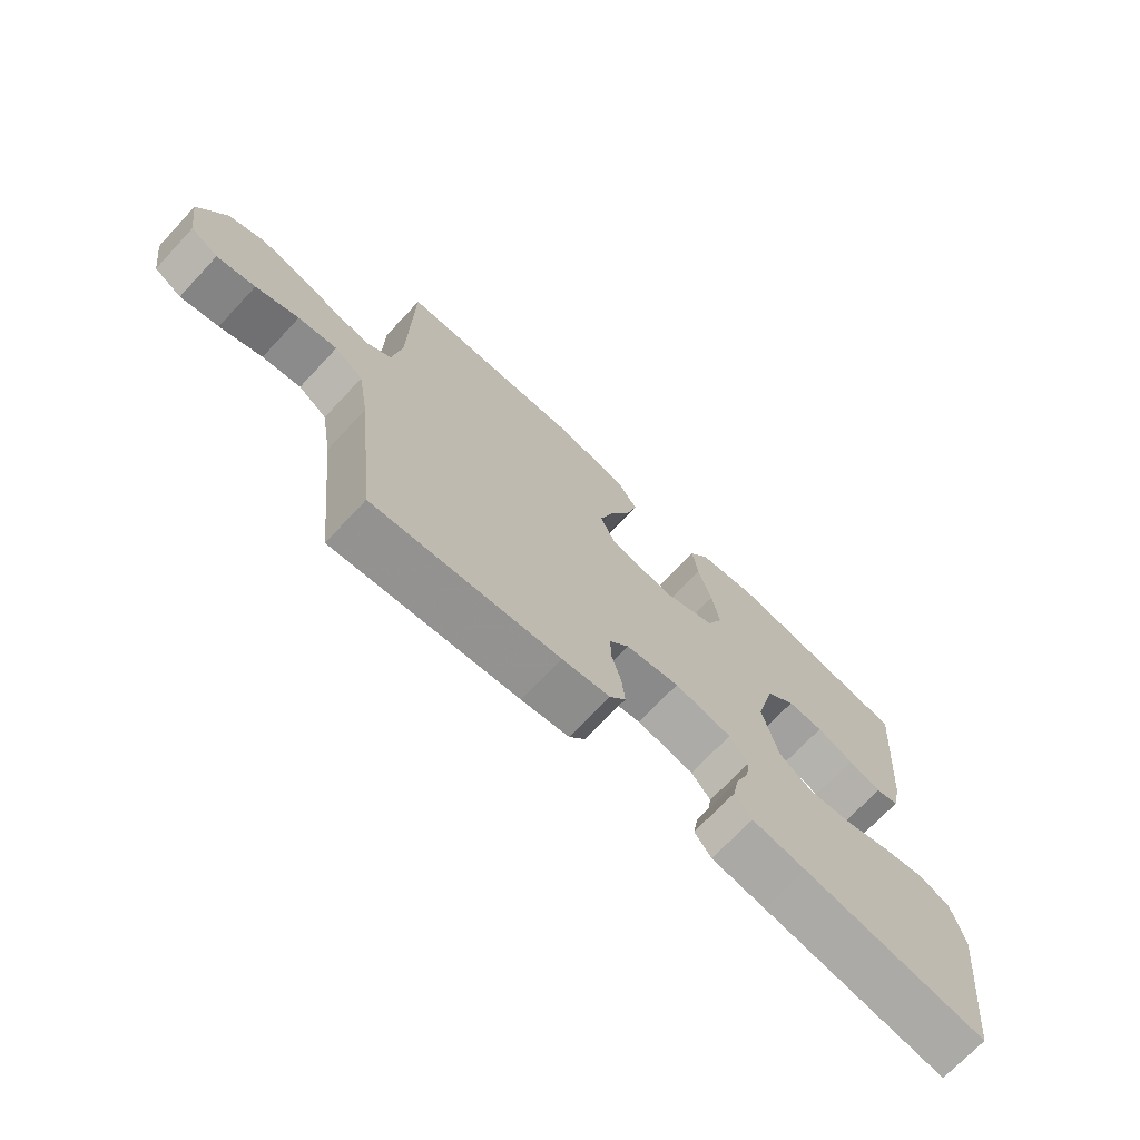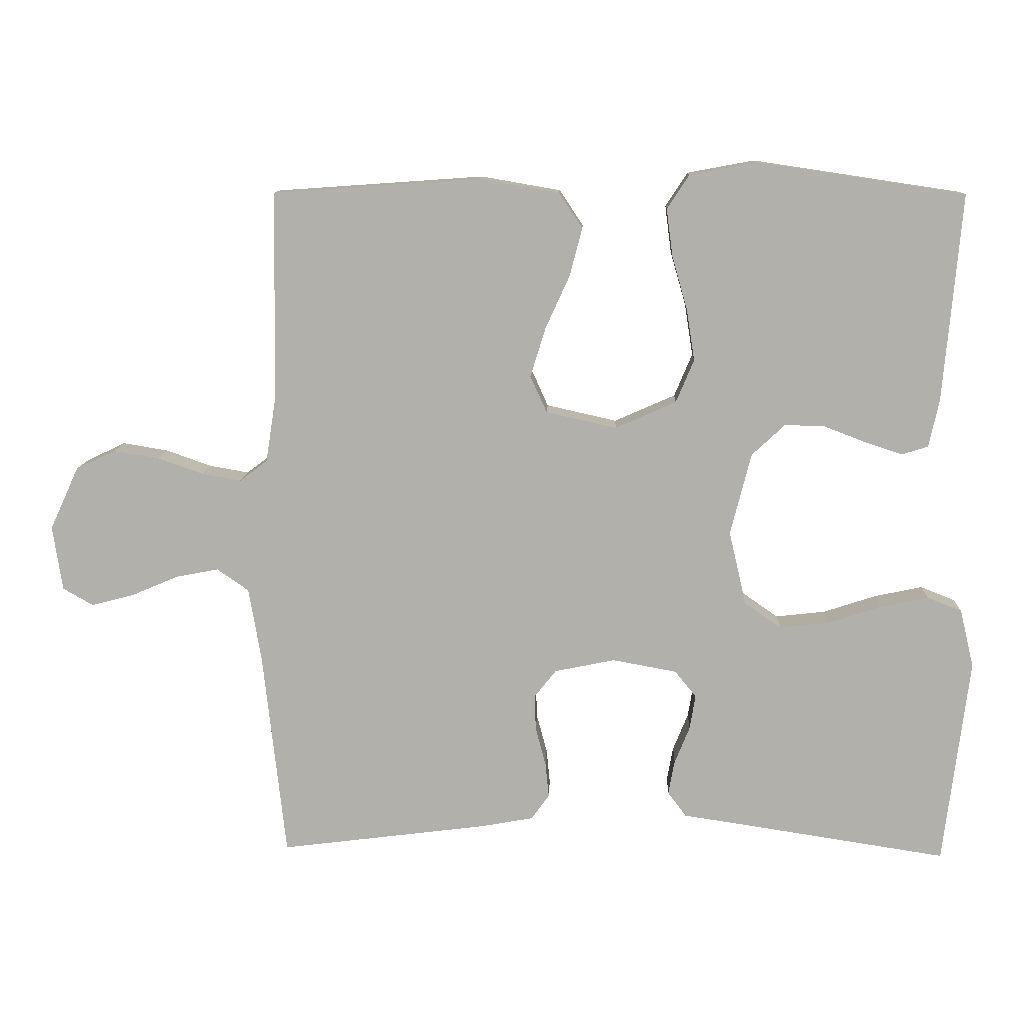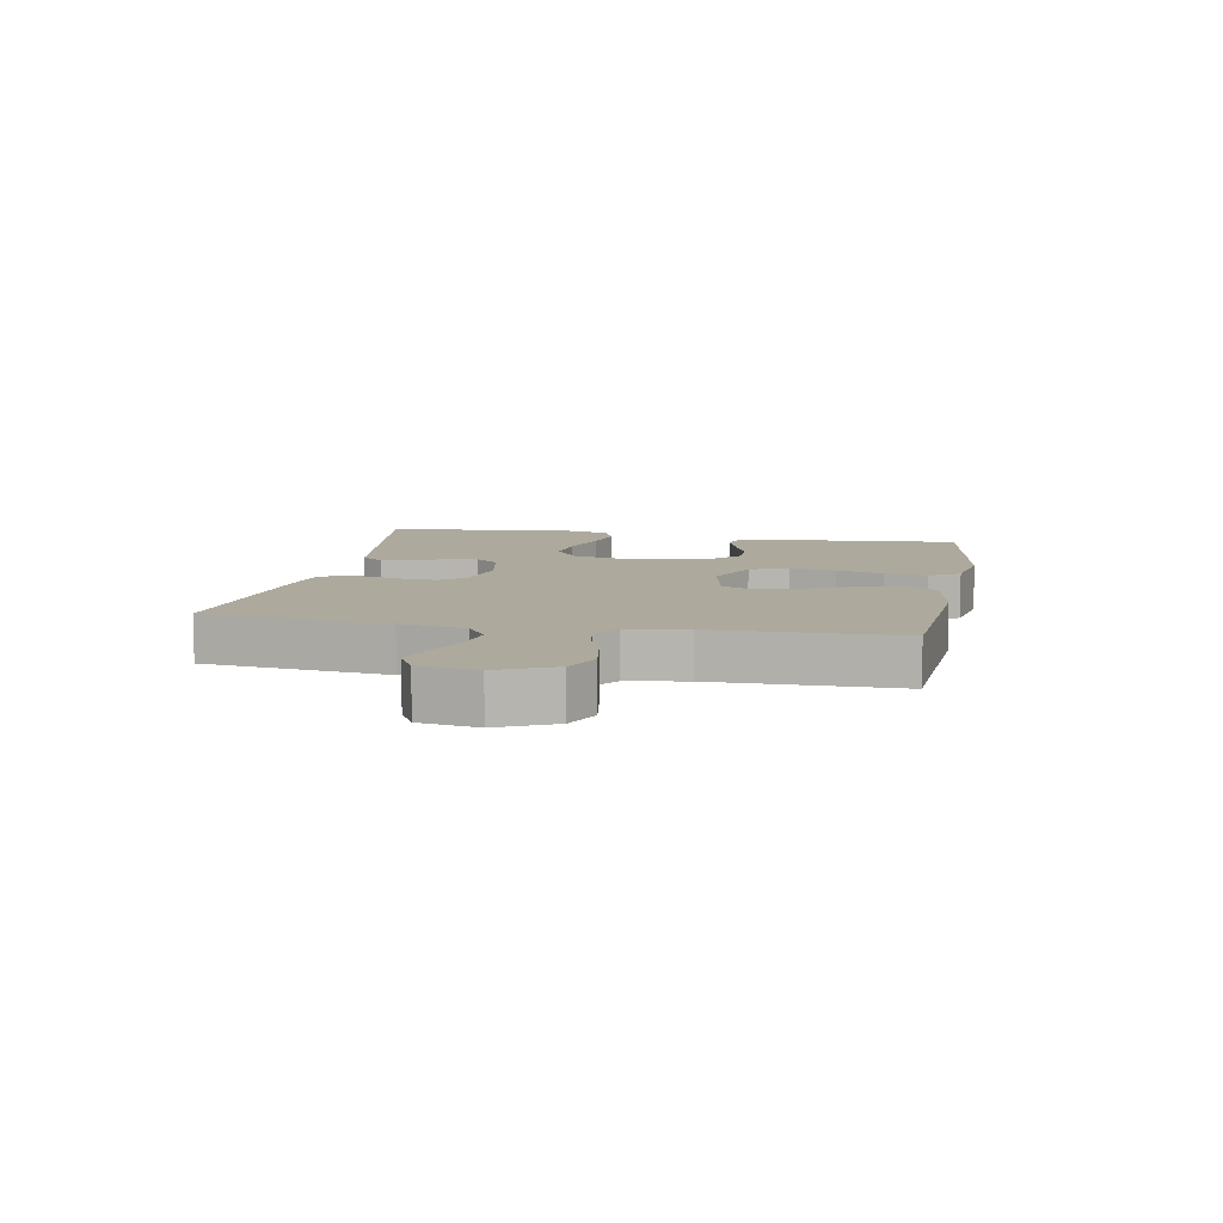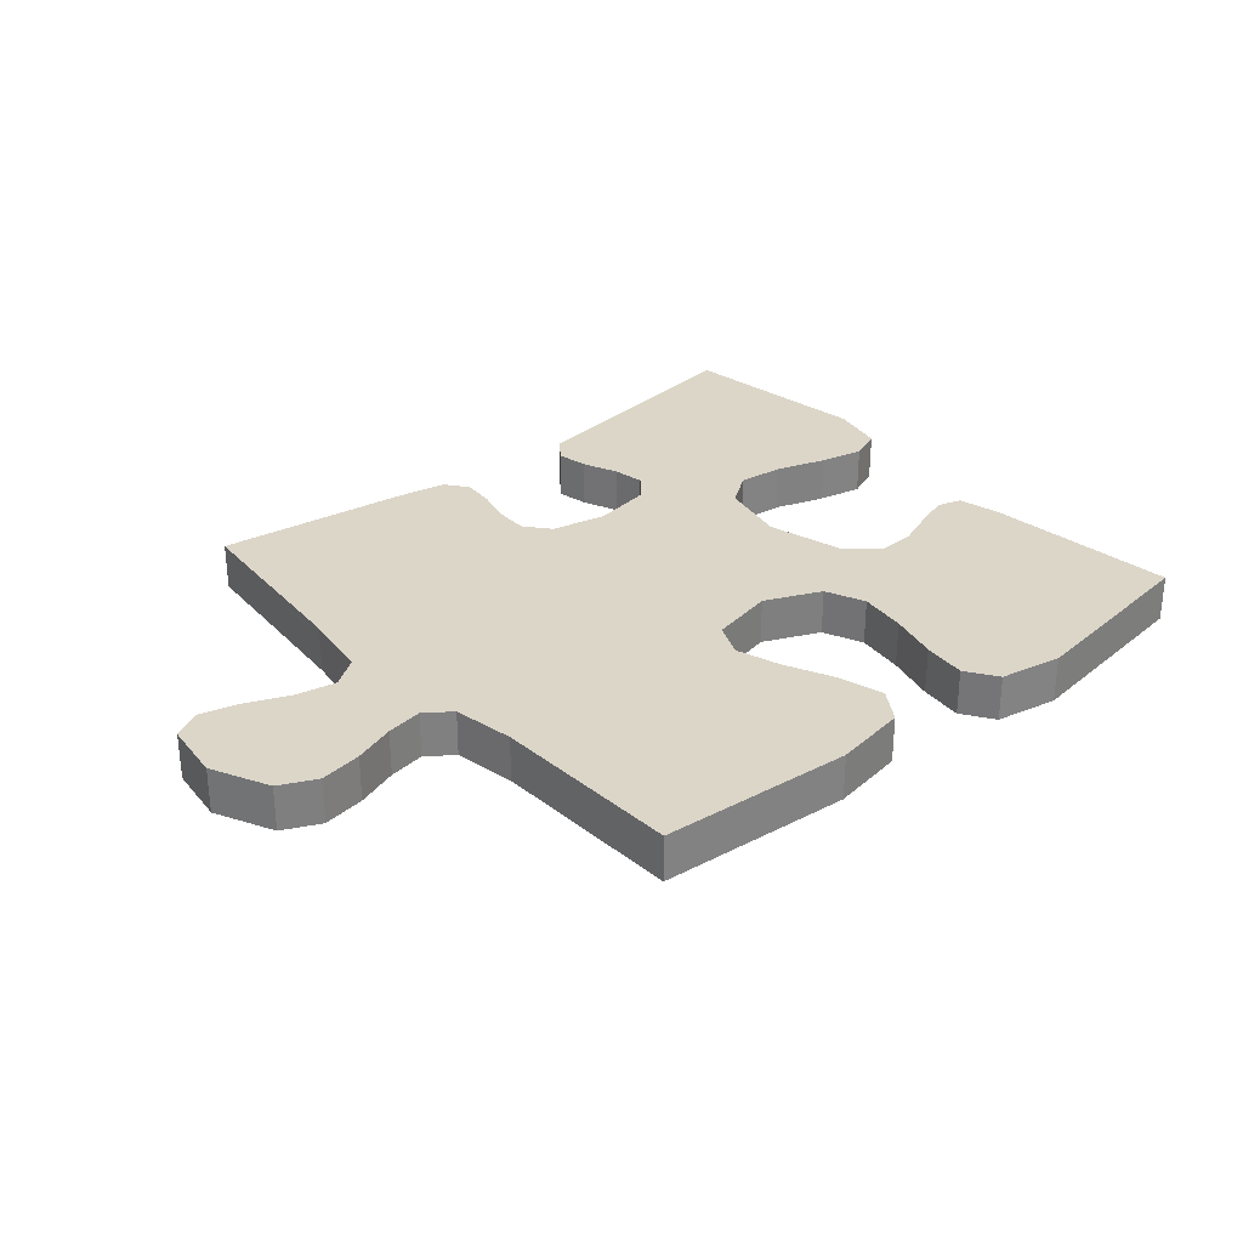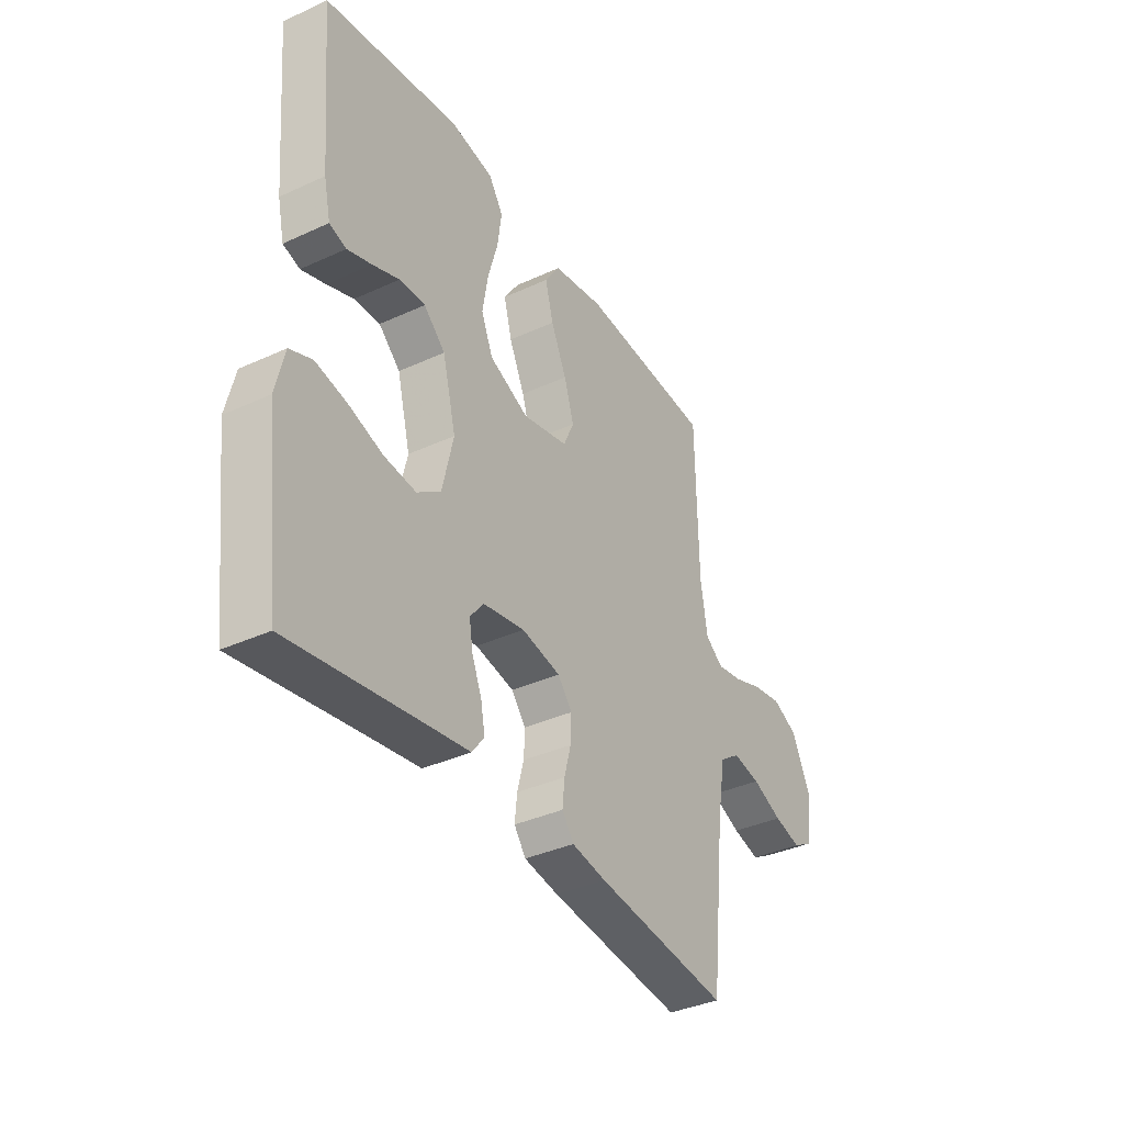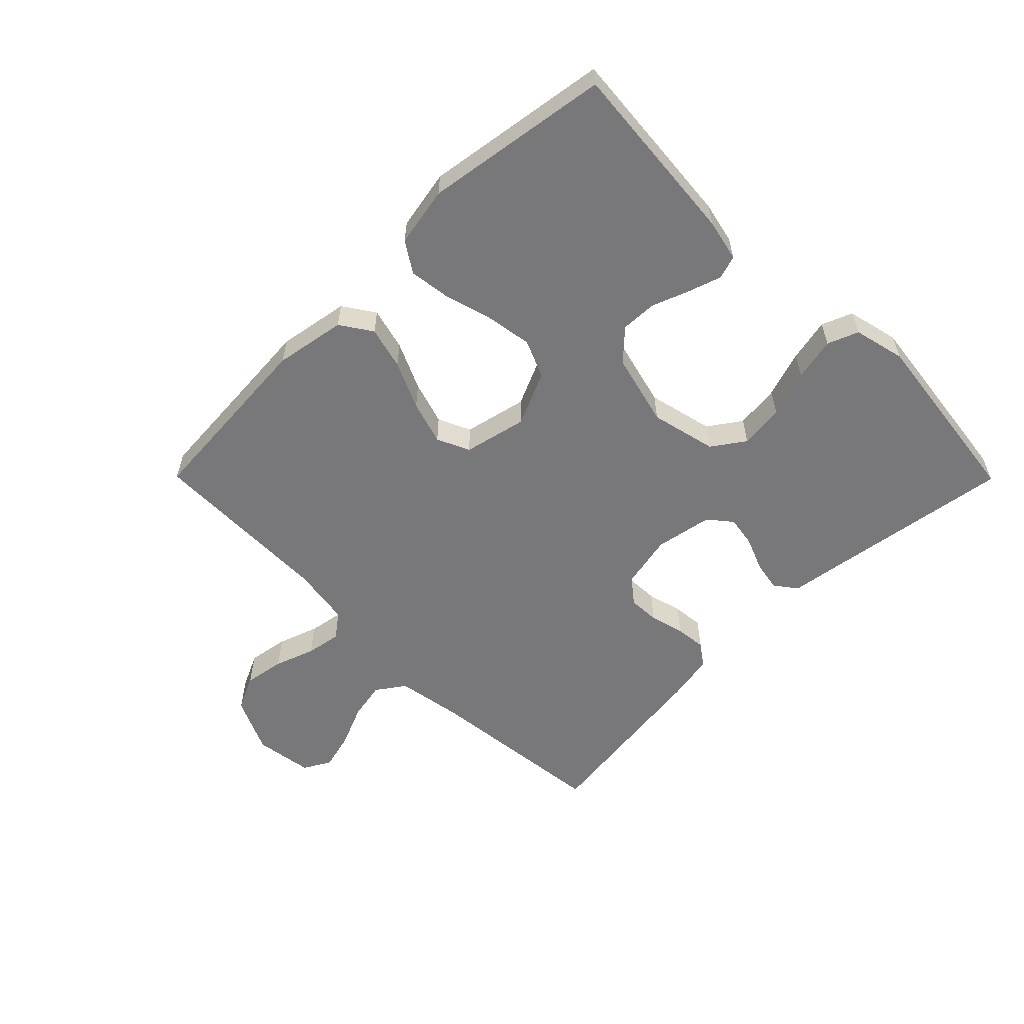
<metadata>
{"format":"obj","ext":"obj","renderer":"f3d","projection":"perspective","resolution":1024,"background":"white","views":[{"elev":-71.1,"azim":-43.2,"up":"+Z"},{"elev":11.1,"azim":2.2,"up":"+Z"},{"elev":8.9,"azim":-79.2,"up":"+Y"},{"elev":30.2,"azim":-41.0,"up":"+Y"},{"elev":-36.7,"azim":120.8,"up":"+Z"},{"elev":-57.6,"azim":44.8,"up":"+Y"}]}
</metadata>
<code>
v -0.5 0.07 0.5
v -0.2 0.07 0.521
v -0.085 0.07 0.501
v -0.051 0.07 0.45
v -0.069 0.07 0.381
v -0.104 0.07 0.304
v -0.126 0.07 0.233
v -0.102 0.07 0.18
v 0 0.07 0.157
v 0.088 0.07 0.196
v 0.114 0.07 0.258
v 0.102 0.07 0.333
v 0.08 0.07 0.41
v 0.071 0.07 0.478
v 0.103 0.07 0.527
v 0.2 0.07 0.545
v 0.5 0.07 0.5
v 0.474 0.07 0.2
v 0.459 0.07 0.132
v 0.421 0.07 0.12
v 0.367 0.07 0.138
v 0.307 0.07 0.161
v 0.249 0.07 0.163
v 0.201 0.07 0.118
v 0.171 0.07 0
v 0.196 0.07 -0.107
v 0.249 0.07 -0.144
v 0.321 0.07 -0.136
v 0.397 0.07 -0.111
v 0.467 0.07 -0.096
v 0.517 0.07 -0.116
v 0.537 0.07 -0.2
v 0.5 0.07 -0.5
v 0.2 0.07 -0.454
v 0.112 0.07 -0.441
v 0.085 0.07 -0.405
v 0.094 0.07 -0.356
v 0.116 0.07 -0.302
v 0.124 0.07 -0.252
v 0.093 0.07 -0.214
v 0 0.07 -0.197
v -0.087 0.07 -0.215
v -0.119 0.07 -0.255
v -0.117 0.07 -0.306
v -0.102 0.07 -0.362
v -0.097 0.07 -0.412
v -0.123 0.07 -0.448
v -0.2 0.07 -0.462
v -0.5 0.07 -0.5
v -0.533 0.07 -0.2
v -0.551 0.07 -0.094
v -0.597 0.07 -0.062
v -0.659 0.07 -0.074
v -0.727 0.07 -0.103
v -0.788 0.07 -0.119
v -0.832 0.07 -0.094
v -0.846 0.07 0
v -0.804 0.07 0.091
v -0.747 0.07 0.118
v -0.681 0.07 0.107
v -0.616 0.07 0.084
v -0.559 0.07 0.074
v -0.519 0.07 0.104
v -0.504 0.07 0.2
v -0.5 0 0.5
v -0.2 0 0.521
v -0.085 0 0.501
v -0.051 0 0.45
v -0.069 0 0.381
v -0.104 0 0.304
v -0.126 0 0.233
v -0.102 0 0.18
v 0 0 0.157
v 0.088 0 0.196
v 0.114 0 0.258
v 0.102 0 0.333
v 0.08 0 0.41
v 0.071 0 0.478
v 0.103 0 0.527
v 0.2 0 0.545
v 0.5 0 0.5
v 0.474 0 0.2
v 0.459 0 0.132
v 0.421 0 0.12
v 0.367 0 0.138
v 0.307 0 0.161
v 0.249 0 0.163
v 0.201 0 0.118
v 0.171 0 0
v 0.196 0 -0.107
v 0.249 0 -0.144
v 0.321 0 -0.136
v 0.397 0 -0.111
v 0.467 0 -0.096
v 0.517 0 -0.116
v 0.537 0 -0.2
v 0.5 0 -0.5
v 0.2 0 -0.454
v 0.112 0 -0.441
v 0.085 0 -0.405
v 0.094 0 -0.356
v 0.116 0 -0.302
v 0.124 0 -0.252
v 0.093 0 -0.214
v 0 0 -0.197
v -0.087 0 -0.215
v -0.119 0 -0.255
v -0.117 0 -0.306
v -0.102 0 -0.362
v -0.097 0 -0.412
v -0.123 0 -0.448
v -0.2 0 -0.462
v -0.5 0 -0.5
v -0.533 0 -0.2
v -0.551 0 -0.094
v -0.597 0 -0.062
v -0.659 0 -0.074
v -0.727 0 -0.103
v -0.788 0 -0.119
v -0.832 0 -0.094
v -0.846 0 0
v -0.804 0 0.091
v -0.747 0 0.118
v -0.681 0 0.107
v -0.616 0 0.084
v -0.559 0 0.074
v -0.519 0 0.104
v -0.504 0 0.2
f 59 60 61
f 58 59 61
f 57 58 61
f 56 57 61
f 55 56 61
f 54 55 61
f 53 54 61
f 52 53 61 62
f 51 52 62 63
f 48 49 50
f 47 48 50
f 46 47 50
f 45 46 50
f 44 45 50
f 50 51 63
f 44 50 63
f 43 44 63
f 36 37 38
f 35 36 38
f 34 35 38
f 34 38 39
f 33 34 39
f 32 33 39
f 31 32 39
f 30 31 39
f 29 30 39
f 28 29 39
f 27 28 39 40
f 20 21 22
f 19 20 22
f 18 19 22
f 17 18 22
f 16 17 22
f 15 16 22
f 14 15 22
f 13 14 22
f 12 13 22
f 11 12 22 23
f 10 11 23 24
f 4 5 6
f 3 4 6
f 2 3 6
f 1 2 6
f 64 1 6
f 64 6 7
f 64 7 8
f 63 64 8
f 43 63 8
f 42 43 8
f 41 42 8 9
f 26 27 40 41
f 41 9 10
f 26 41 10
f 25 26 10
f 10 24 25
f 125 124 123
f 125 123 122
f 125 122 121
f 125 121 120
f 125 120 119
f 125 119 118
f 125 118 117
f 126 125 117 116
f 127 126 116 115
f 114 113 112
f 114 112 111
f 114 111 110
f 114 110 109
f 114 109 108
f 127 115 114
f 127 114 108
f 127 108 107
f 102 101 100
f 102 100 99
f 102 99 98
f 103 102 98
f 103 98 97
f 103 97 96
f 103 96 95
f 103 95 94
f 103 94 93
f 103 93 92
f 104 103 92 91
f 86 85 84
f 86 84 83
f 86 83 82
f 86 82 81
f 86 81 80
f 86 80 79
f 86 79 78
f 86 78 77
f 86 77 76
f 87 86 76 75
f 88 87 75 74
f 70 69 68
f 70 68 67
f 70 67 66
f 70 66 65
f 70 65 128
f 71 70 128
f 72 71 128
f 72 128 127
f 72 127 107
f 72 107 106
f 73 72 106 105
f 105 104 91 90
f 74 73 105
f 74 105 90
f 74 90 89
f 89 88 74
f 1 65 66 2
f 2 66 67 3
f 3 67 68 4
f 4 68 69 5
f 5 69 70 6
f 6 70 71 7
f 7 71 72 8
f 8 72 73 9
f 9 73 74 10
f 10 74 75 11
f 11 75 76 12
f 12 76 77 13
f 13 77 78 14
f 14 78 79 15
f 15 79 80 16
f 16 80 81 17
f 17 81 82 18
f 18 82 83 19
f 19 83 84 20
f 20 84 85 21
f 21 85 86 22
f 22 86 87 23
f 23 87 88 24
f 24 88 89 25
f 25 89 90 26
f 26 90 91 27
f 27 91 92 28
f 28 92 93 29
f 29 93 94 30
f 30 94 95 31
f 31 95 96 32
f 32 96 97 33
f 33 97 98 34
f 34 98 99 35
f 35 99 100 36
f 36 100 101 37
f 37 101 102 38
f 38 102 103 39
f 39 103 104 40
f 40 104 105 41
f 41 105 106 42
f 42 106 107 43
f 43 107 108 44
f 44 108 109 45
f 45 109 110 46
f 46 110 111 47
f 47 111 112 48
f 48 112 113 49
f 49 113 114 50
f 50 114 115 51
f 51 115 116 52
f 52 116 117 53
f 53 117 118 54
f 54 118 119 55
f 55 119 120 56
f 56 120 121 57
f 57 121 122 58
f 58 122 123 59
f 59 123 124 60
f 60 124 125 61
f 61 125 126 62
f 62 126 127 63
f 63 127 128 64
f 64 128 65 1

</code>
